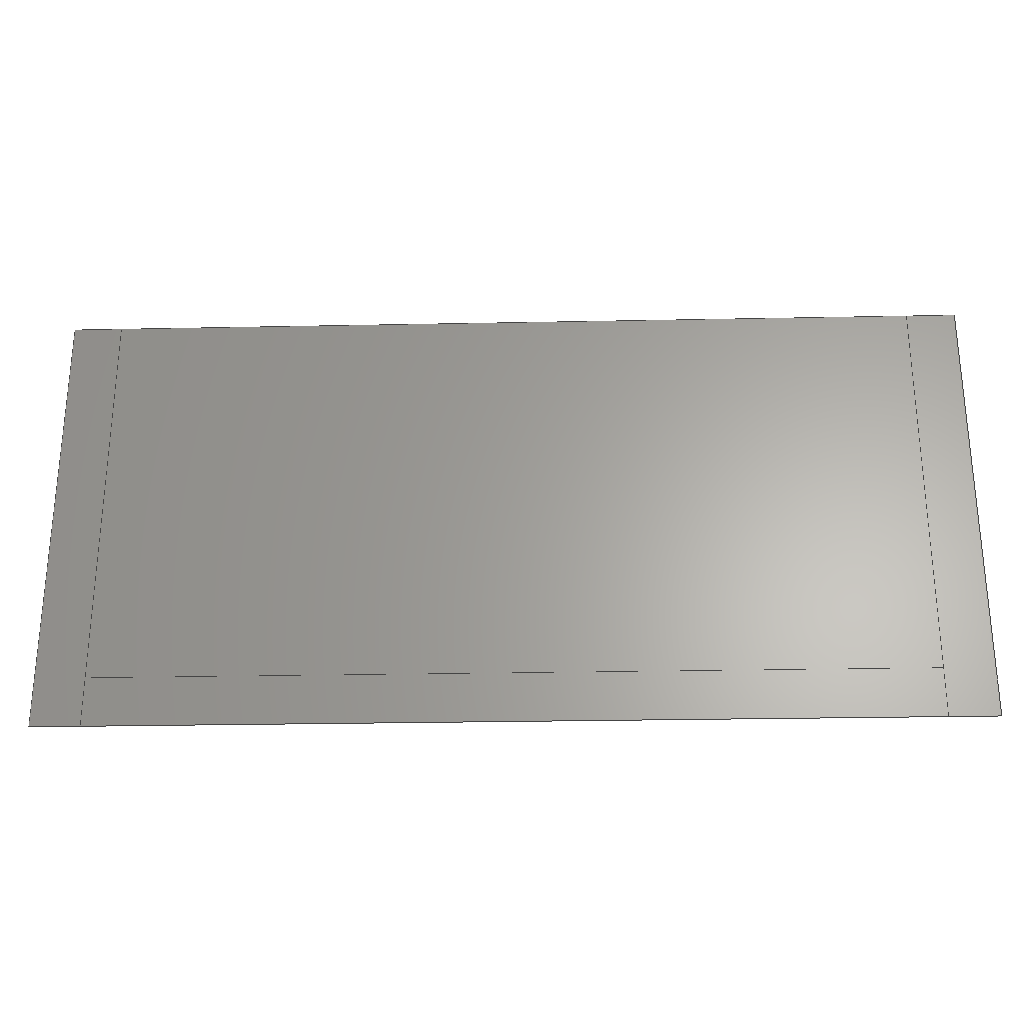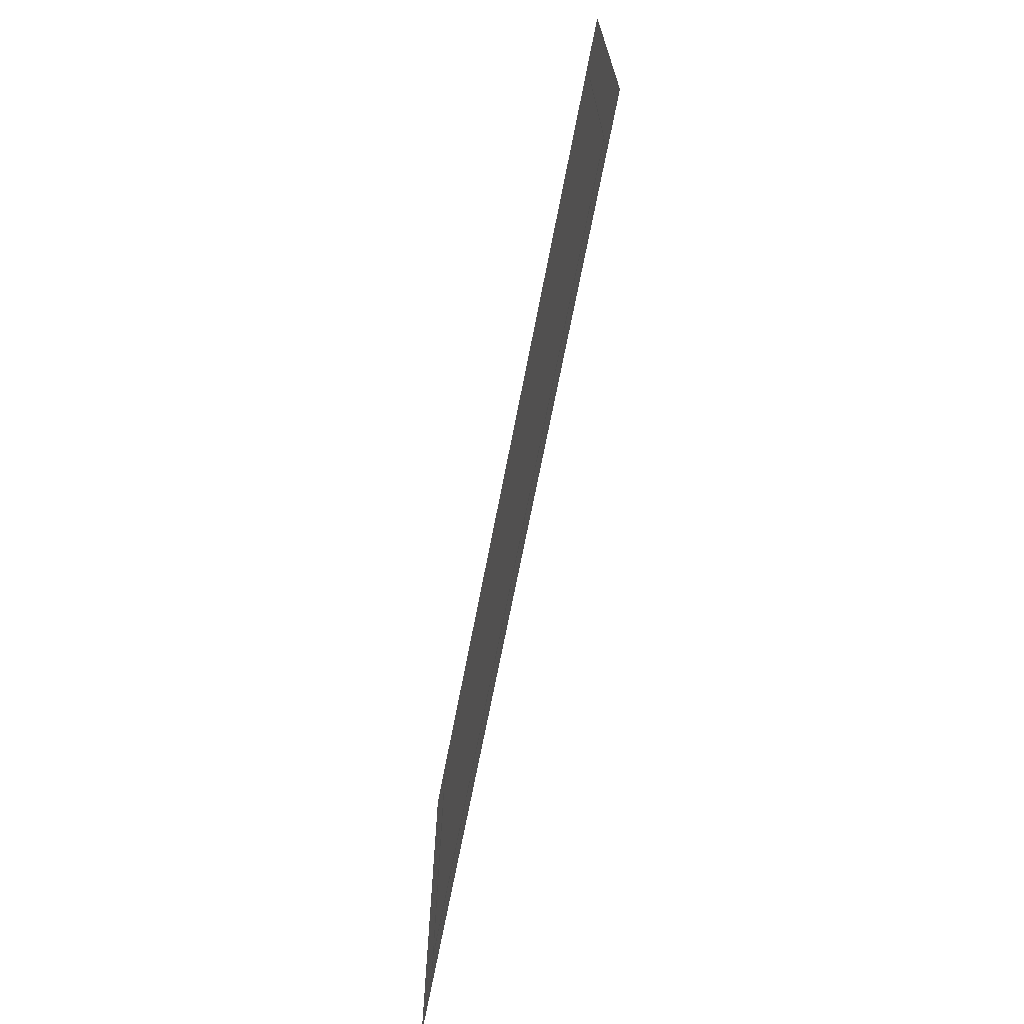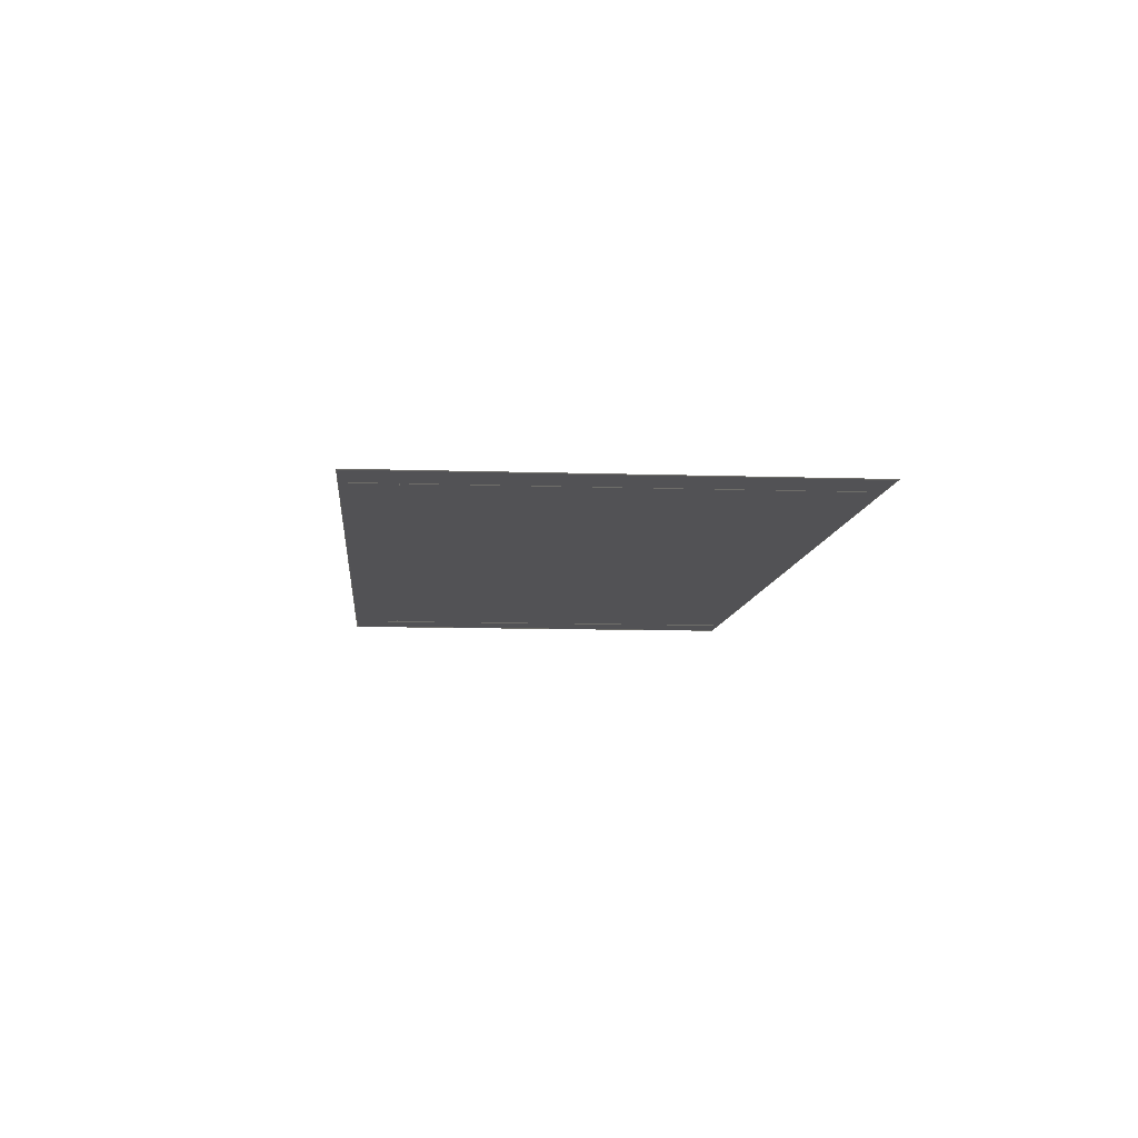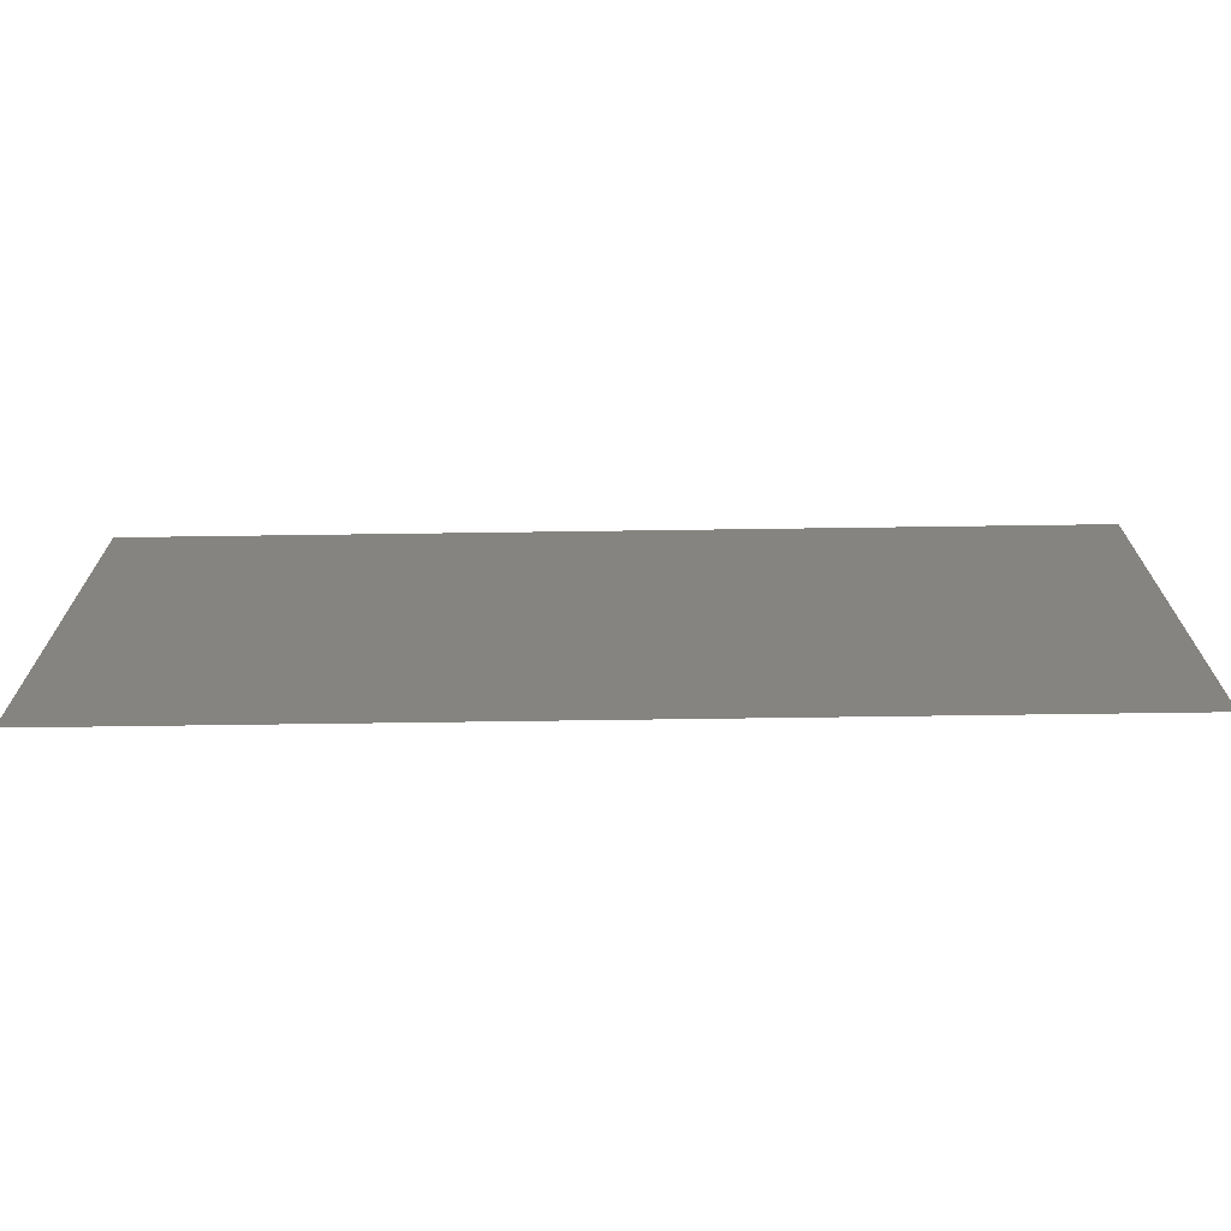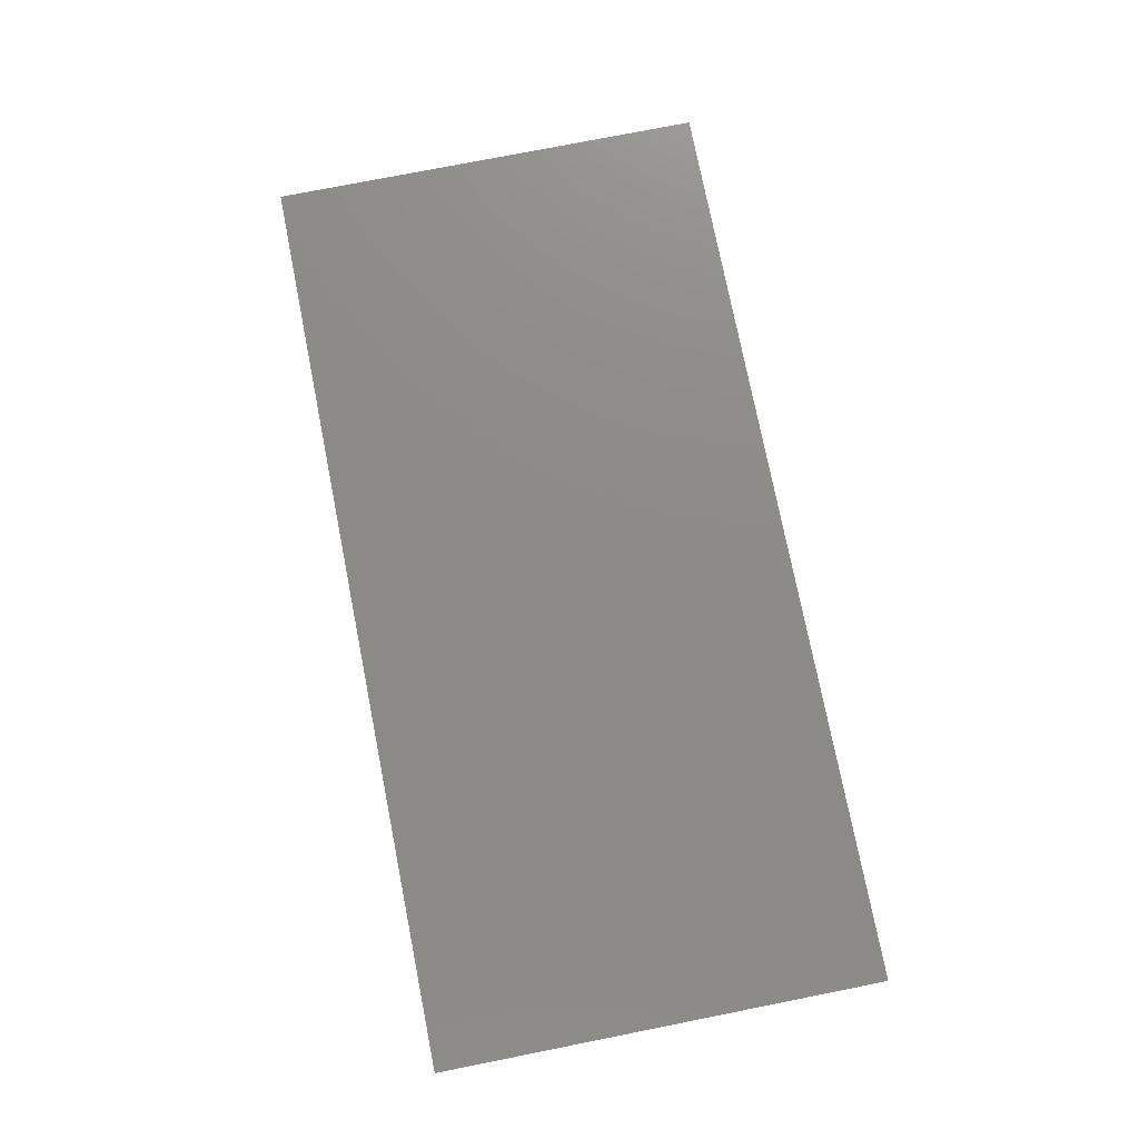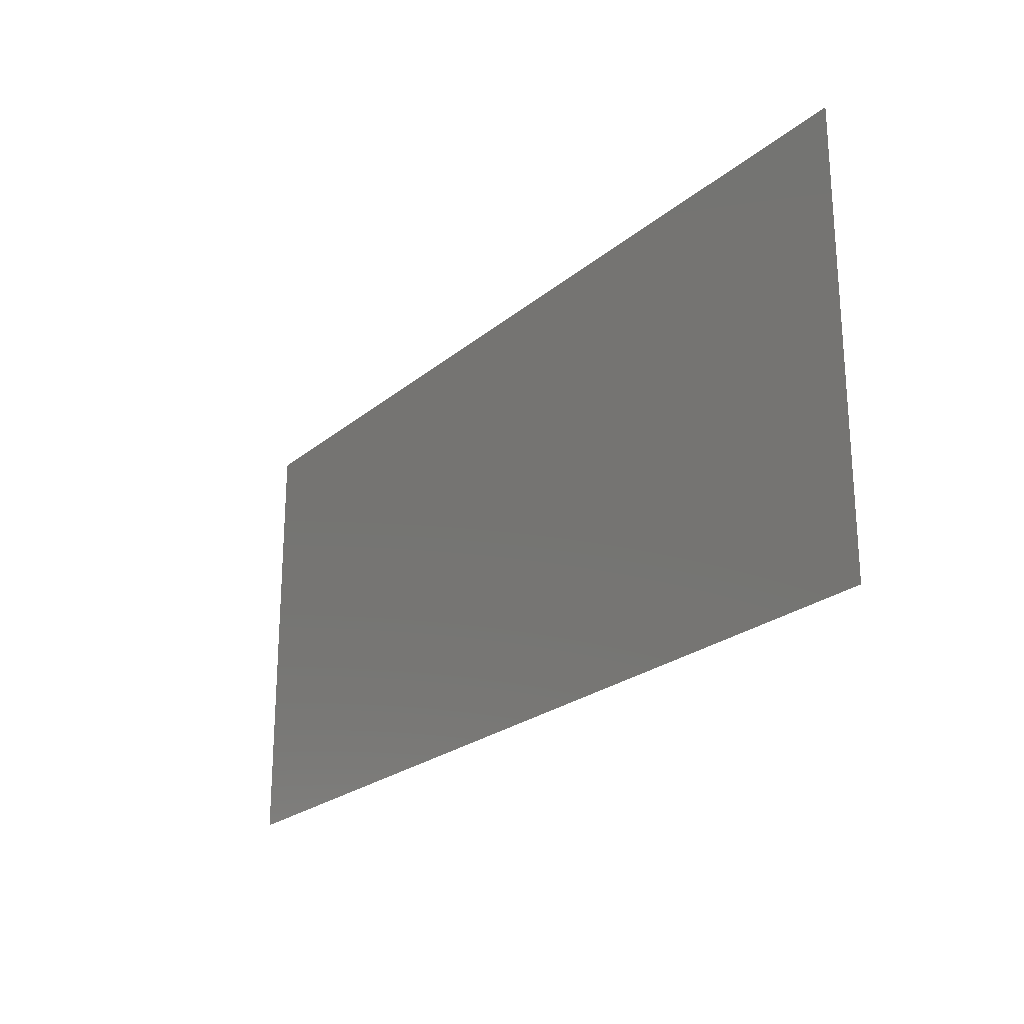
<metadata>
{"format":"iges","ext":"iges","renderer":"f3d","projection":"perspective","resolution":1024,"background":"white","views":[{"elev":-26.8,"azim":-178.2,"up":"+Y"},{"elev":-69.0,"azim":-100.9,"up":"+Y"},{"elev":-9.3,"azim":84.9,"up":"+Z"},{"elev":-69.7,"azim":0.8,"up":"+Y"},{"elev":76.2,"azim":78.8,"up":"+Z"},{"elev":-23.4,"azim":53.8,"up":"+Y"}]}
</metadata>
<code>

,,31HOpen CASCADE IGES processor 7.8,13HFilename.iges,
16HOpen CASCADE 7.8,31HOpen CASCADE IGES processor 7.8,32,308,15,308,15,
,1,2,2HMM,1,0.01,15H2.025e+07,1e-07,2.8e+05,,,11,0,
15H2.025e+07,;
     402       1       0       0       0       0       0       000000000
     402       0       0       1       1                               0
     144       2       0       0       0       0       0       000020000
     144       0       0       1       0                               0
     128       3       0       0       0       0       0       000010000
     128       0       0      12       0                               0
     142      15       0       0       0       0       0       000010500
     142       0       0       1       0                               0
     102      16       0       0       0       0       0       000010000
     102       0       0       1       0                               0
     110      17       0       0       0       0       0       000010000
     110       0       0       1       0                               0
     110      18       0       0       0       0       0       000010000
     110       0       0       1       0                               0
     110      19       0       0       0       0       0       000010000
     110       0       0       1       0                               0
     110      20       0       0       0       0       0       000010000
     110       0       0       1       0                               0
     144      21       0       0       0       0       0       000020000
     144       0       0       1       0                               0
     128      22       0       0       0       0       0       000010000
     128       0       0      18       0                               0
     142      40       0       0       0       0       0       000010500
     142       0       0       1       0                               0
     102      41       0       0       0       0       0       000010000
     102       0       0       1       0                               0
     110      42       0       0       0       0       0       000010000
     110       0       0       1       0                               0
     110      43       0       0       0       0       0       000010000
     110       0       0       1       0                               0
     110      44       0       0       0       0       0       000010000
     110       0       0       1       0                               0
     110      45       0       0       0       0       0       000010000
     110       0       0       1       0                               0
     110      46       0       0       0       0       0       000010000
     110       0       0       1       0                               0
     144      47       0       0       0       0       0       000020000
     144       0       0       1       0                               0
     128      48       0       0       0       0       0       000010000
     128       0       0      18       0                               0
     142      66       0       0       0       0       0       000010500
     142       0       0       1       0                               0
     102      67       0       0       0       0       0       000010000
     102       0       0       1       0                               0
     110      68       0       0       0       0       0       000010000
     110       0       0       1       0                               0
     110      69       0       0       0       0       0       000010000
     110       0       0       1       0                               0
     110      70       0       0       0       0       0       000010000
     110       0       0       1       0                               0
     110      71       0       0       0       0       0       000010000
     110       0       0       1       0                               0
     110      72       0       0       0       0       0       000010000
     110       0       0       1       0                               0
     144      73       0       0       0       0       0       000020000
     144       0       0       1       0                               0
     128      74       0       0       0       0       0       000010000
     128       0       0      12       0                               0
     142      86       0       0       0       0       0       000010500
     142       0       0       1       0                               0
     102      87       0       0       0       0       0       000010000
     102       0       0       1       0                               0
     110      88       0       0       0       0       0       000010000
     110       0       0       1       0                               0
     110      89       0       0       0       0       0       000010000
     110       0       0       1       0                               0
     110      90       0       0       0       0       0       000010000
     110       0       0       1       0                               0
     110      91       0       0       0       0       0       000010000
     110       0       0       1       0                               0
402,4,3,19,37,55;                                                0000001
144,5,1,0,7;                                                     0000003
128,3,3,3,3,0,0,1,0,0,-2.75e+05,-2.75e+05,-2.75e+05,-2.75e+05,   0000005
2.75e+05,2.75e+05,2.75e+05,2.75e+05,-1.32e+05,-1.32e+05,         0000005
-1.32e+05,-1.32e+05,1.32e+05,1.32e+05,1.32e+05,1.32e+05,1,1,   0000005
1,1,1,1,1,1,1,1,1,1,1,1,1,1,-2.75e+05,-1.32e+05,   0000005
0,-9.167e+04,-1.32e+05,0,9.167e+04,-1.32e+05,0,   0000005
2.75e+05,-1.32e+05,0,-2.75e+05,-4.4e+04,0,-9.167e+04,    0000005
-4.4e+04,0,9.167e+04,-4.4e+04,0,2.75e+05,-4.4e+04,0,    0000005
-2.75e+05,4.4e+04,0,-9.167e+04,4.4e+04,0,                0000005
9.167e+04,4.4e+04,0,2.75e+05,4.4e+04,0,-2.75e+05,        0000005
1.32e+05,0,-9.167e+04,1.32e+05,0,9.167e+04,        0000005
1.32e+05,0,2.75e+05,1.32e+05,0,-2.5e+05,2.5e+05,-1.2e+05,      0000005
1.2e+05;                                                         0000005
142,0,5,0,9,2;                                                   0000007
102,4,11,13,15,17;                                               0000009
110,-2.5e+05,1.2e+05,0,-2.5e+05,-1.2e+05,0;                    0000011
110,-2.5e+05,-1.2e+05,0,2.5e+05,-1.2e+05,0;                    0000013
110,2.5e+05,-1.2e+05,0,2.5e+05,1.2e+05,0;                      0000015
110,2.5e+05,1.2e+05,0,-2.5e+05,1.2e+05,0;                      0000017
144,21,1,0,23;                                                   0000019
128,3,3,3,3,0,0,1,0,0,-1.257e+05,-1.257e+05,         0000021
-1.257e+05,-1.257e+05,1.72e+05,               0000021
1.72e+05,1.72e+05,1.72e+05,-2.247e+04, 0000021
-2.247e+04,-2.247e+04,-2.247e+04,1.685e+04, 0000021
1.685e+04,1.685e+04,1.685e+04,1,1,1,1,1,  0000021
1,1,1,1,1,1,1,1,1,1,1,-2.818e+05,               0000021
-1.621e+05,0,-2.839e+05,-6.291e+04,0,        0000021
-2.86e+05,3.628e+04,0,-2.881e+05,            0000021
1.355e+05,0,-2.687e+05,-1.618e+05,0,         0000021
-2.708e+05,-6.263e+04,0,-2.729e+05,           0000021
3.656e+04,0,-2.75e+05,1.357e+05,0,          0000021
-2.556e+05,-1.615e+05,0,-2.577e+05,           0000021
-6.236e+04,0,-2.598e+05,3.683e+04,0,         0000021
-2.619e+05,1.36e+05,0,-2.425e+05,            0000021
-1.613e+05,0,-2.446e+05,-6.208e+04,0,        0000021
-2.467e+05,3.711e+04,0,-2.488e+05,            0000021
1.363e+05,0,-1.142e+05,1.563e+05,             0000021
-2.042e+04,1.532e+04;                                0000021
142,0,21,0,25,2;                                                 0000023
102,5,27,29,31,33,35;                                            0000025
110,-2.5e+05,-1.5e+05,0,-2.8e+05,-1.5e+05,0;                   0000027
110,-2.8e+05,-1.5e+05,0,-2.8e+05,1.2e+05,0;                    0000029
110,-2.8e+05,1.2e+05,0,-2.5e+05,1.2e+05,0;                     0000031
110,-2.5e+05,1.2e+05,0,-2.5e+05,-1.2e+05,0;                    0000033
110,-2.5e+05,-1.2e+05,0,-2.5e+05,-1.5e+05,0;                   0000035
144,39,1,0,41;                                                   0000037
128,3,3,3,3,0,0,1,0,0,-1.257e+05,-1.257e+05,         0000039
-1.257e+05,-1.257e+05,1.72e+05,               0000039
1.72e+05,1.72e+05,1.72e+05,                 0000039
-1.685e+04,-1.685e+04,-1.685e+04,              0000039
-1.685e+04,2.247e+04,2.247e+04,2.247e+04,   0000039
2.247e+04,1,1,1,1,1,1,1,1,1,1,1,1,1,1,1,1,  0000039
2.425e+05,-1.613e+05,0,2.446e+05,             0000039
-6.208e+04,0,2.467e+05,3.711e+04,0,          0000039
2.488e+05,1.363e+05,0,2.556e+05,              0000039
-1.615e+05,0,2.577e+05,-6.236e+04,0,         0000039
2.598e+05,3.683e+04,0,2.619e+05,              0000039
1.36e+05,0,2.687e+05,-1.618e+05,0,          0000039
2.708e+05,-6.263e+04,0,2.729e+05,             0000039
3.656e+04,0,2.75e+05,1.357e+05,0,           0000039
2.818e+05,-1.621e+05,0,2.839e+05,             0000039
-6.291e+04,0,2.86e+05,3.628e+04,0,          0000039
2.881e+05,1.355e+05,0,-1.142e+05,             0000039
1.563e+05,-1.532e+04,2.042e+04;                0000039
142,0,39,0,43,2;                                                 0000041
102,5,45,47,49,51,53;                                            0000043
110,2.5e+05,-1.2e+05,0,2.5e+05,1.2e+05,0;                      0000045
110,2.5e+05,1.2e+05,0,2.8e+05,1.2e+05,0;                       0000047
110,2.8e+05,1.2e+05,0,2.8e+05,-1.5e+05,0;                      0000049
110,2.8e+05,-1.5e+05,0,2.5e+05,-1.5e+05,0;                     0000051
110,2.5e+05,-1.5e+05,0,2.5e+05,-1.2e+05,0;                     0000053
144,57,1,0,59;                                                   0000055
128,3,3,3,3,0,0,1,0,0,-2.75e+05,-2.75e+05,-2.75e+05,-2.75e+05,   0000057
2.75e+05,2.75e+05,2.75e+05,2.75e+05,-1.65e+04,-1.65e+04,         0000057
-1.65e+04,-1.65e+04,1.65e+04,1.65e+04,1.65e+04,1.65e+04,1,1,   0000057
1,1,1,1,1,1,1,1,1,1,1,1,1,1,-2.75e+05,-1.515e+05,  0000057
0,-9.167e+04,-1.515e+05,0,9.167e+04,-1.515e+05,0, 0000057
2.75e+05,-1.515e+05,0,-2.75e+05,-1.405e+05,0,-9.167e+04, 0000057
-1.405e+05,0,9.167e+04,-1.405e+05,0,2.75e+05,-1.405e+05, 0000057
0,-2.75e+05,-1.295e+05,0,-9.167e+04,-1.295e+05,0,       0000057
9.167e+04,-1.295e+05,0,2.75e+05,-1.295e+05,0,-2.75e+05,  0000057
-1.185e+05,0,-9.167e+04,-1.185e+05,0,9.167e+04,    0000057
-1.185e+05,0,2.75e+05,-1.185e+05,0,-2.5e+05,2.5e+05,-1.5e+04,  0000057
1.5e+04;                                                         0000057
142,0,57,0,61,2;                                                 0000059
102,4,63,65,67,69;                                               0000061
110,-2.5e+05,-1.5e+05,0,2.5e+05,-1.5e+05,0;                    0000063
110,2.5e+05,-1.5e+05,0,2.5e+05,-1.2e+05,0;                     0000065
110,2.5e+05,-1.2e+05,0,-2.5e+05,-1.2e+05,0;                    0000067
110,-2.5e+05,-1.2e+05,0,-2.5e+05,-1.5e+05,0;                   0000069
S      1G      4D     70P     91
</code>
